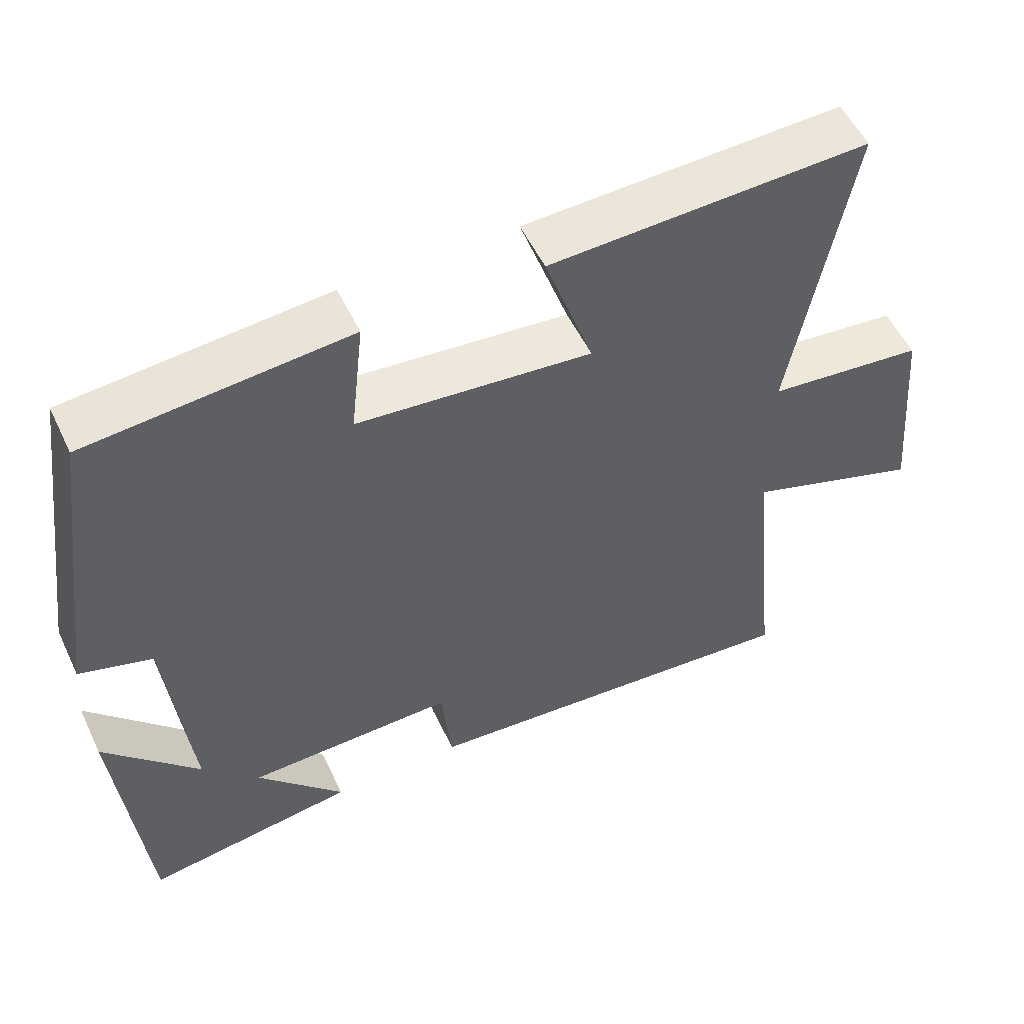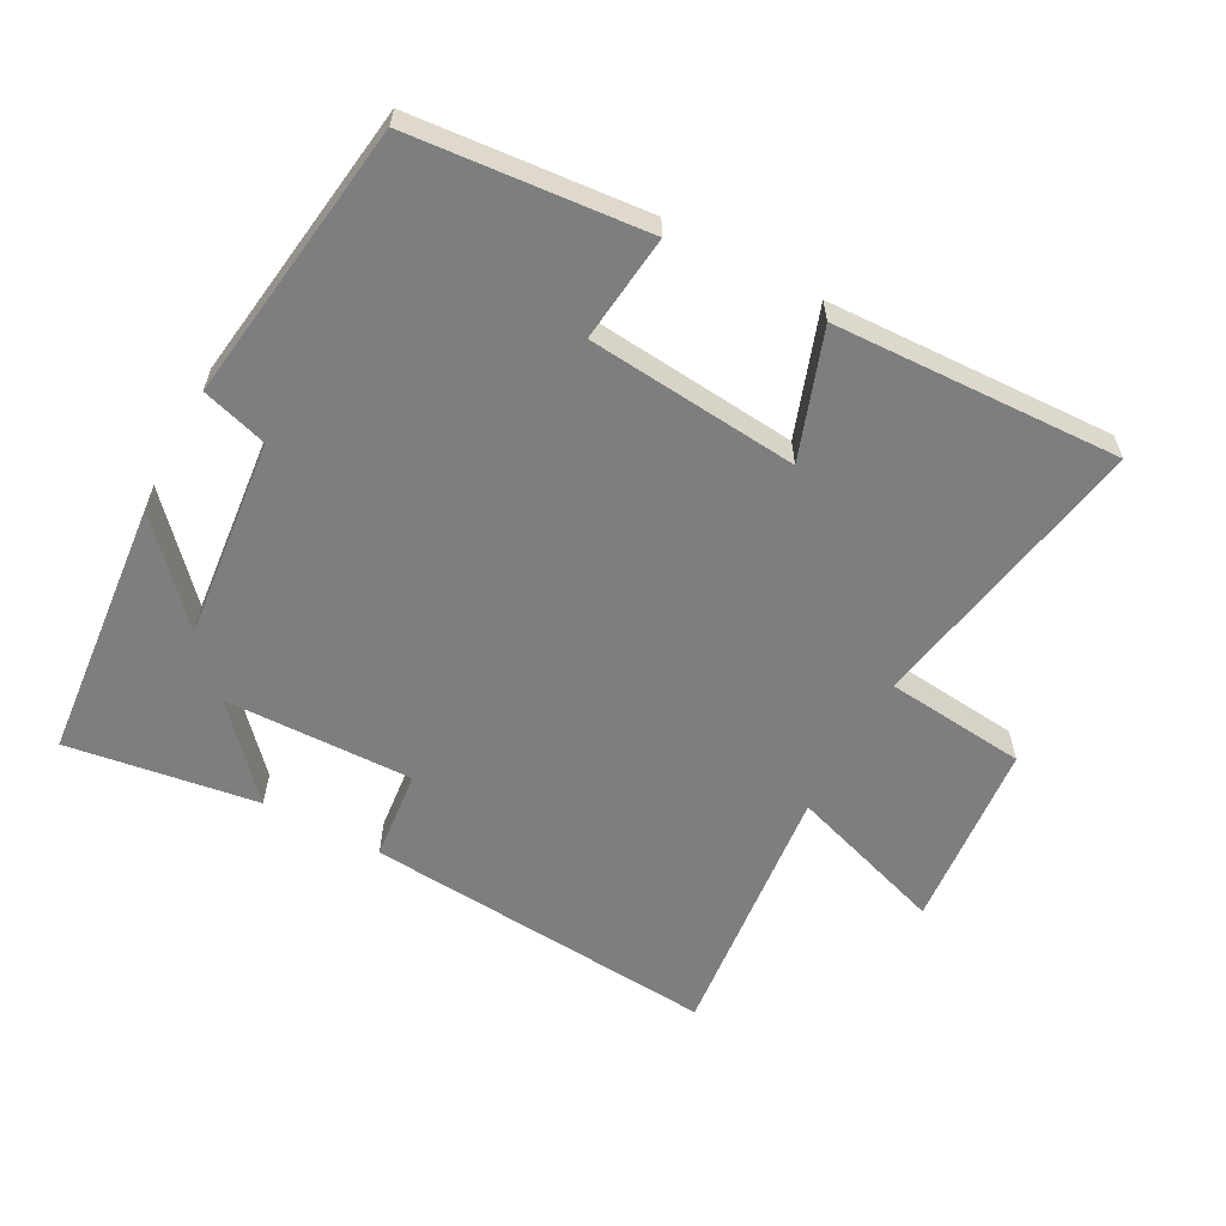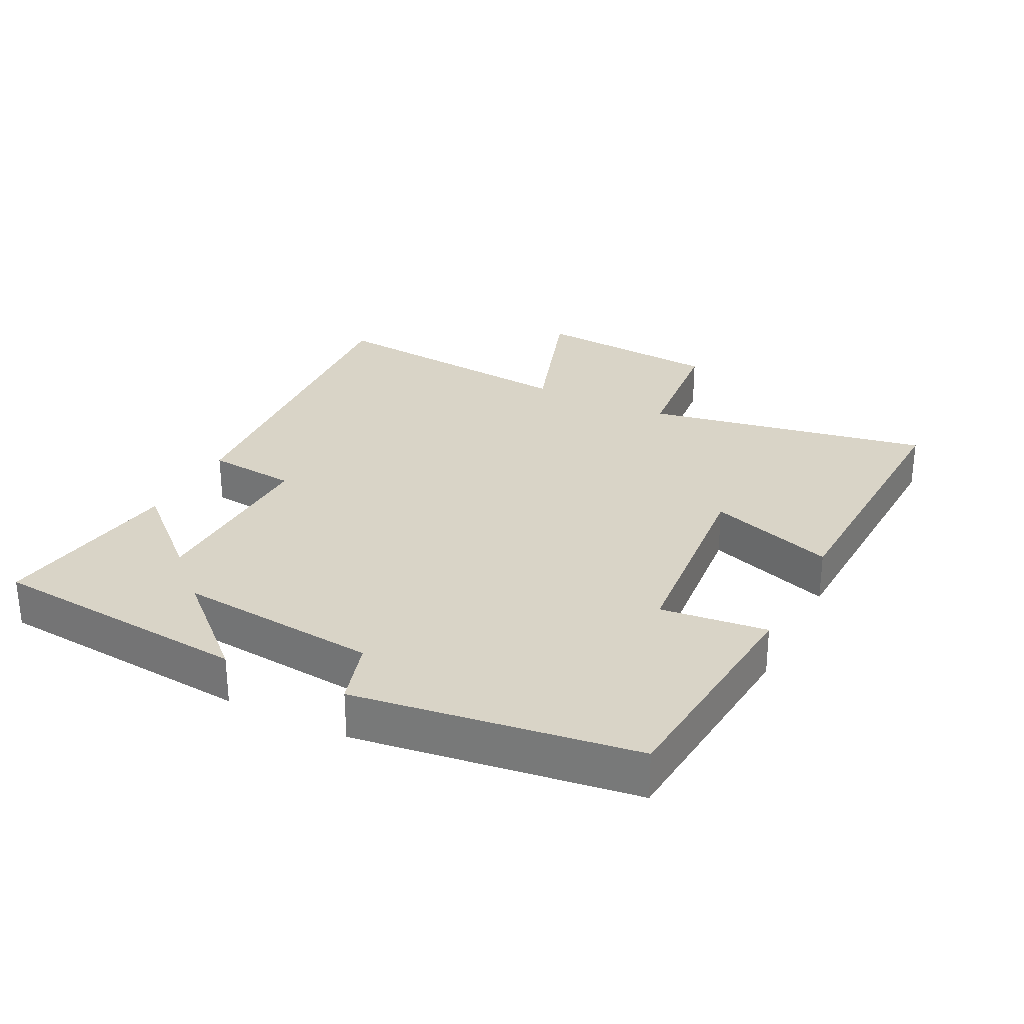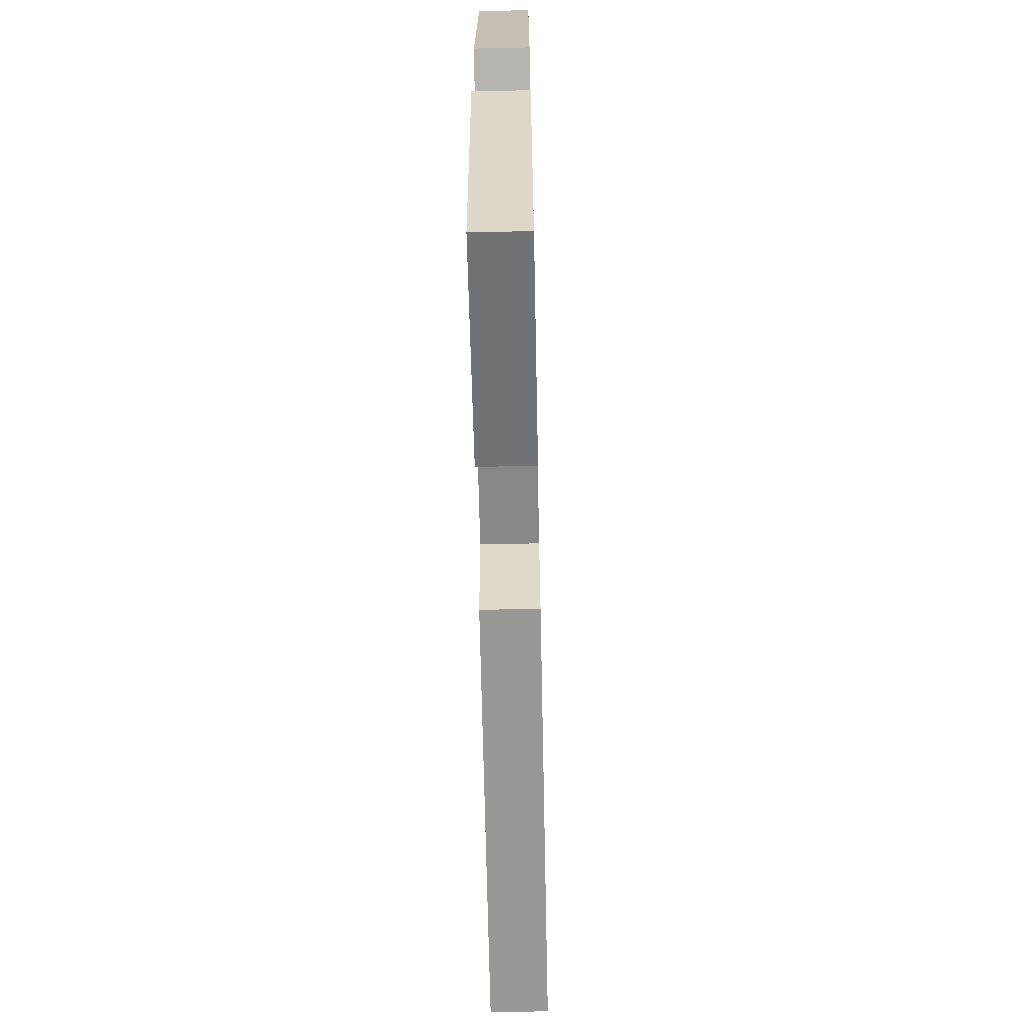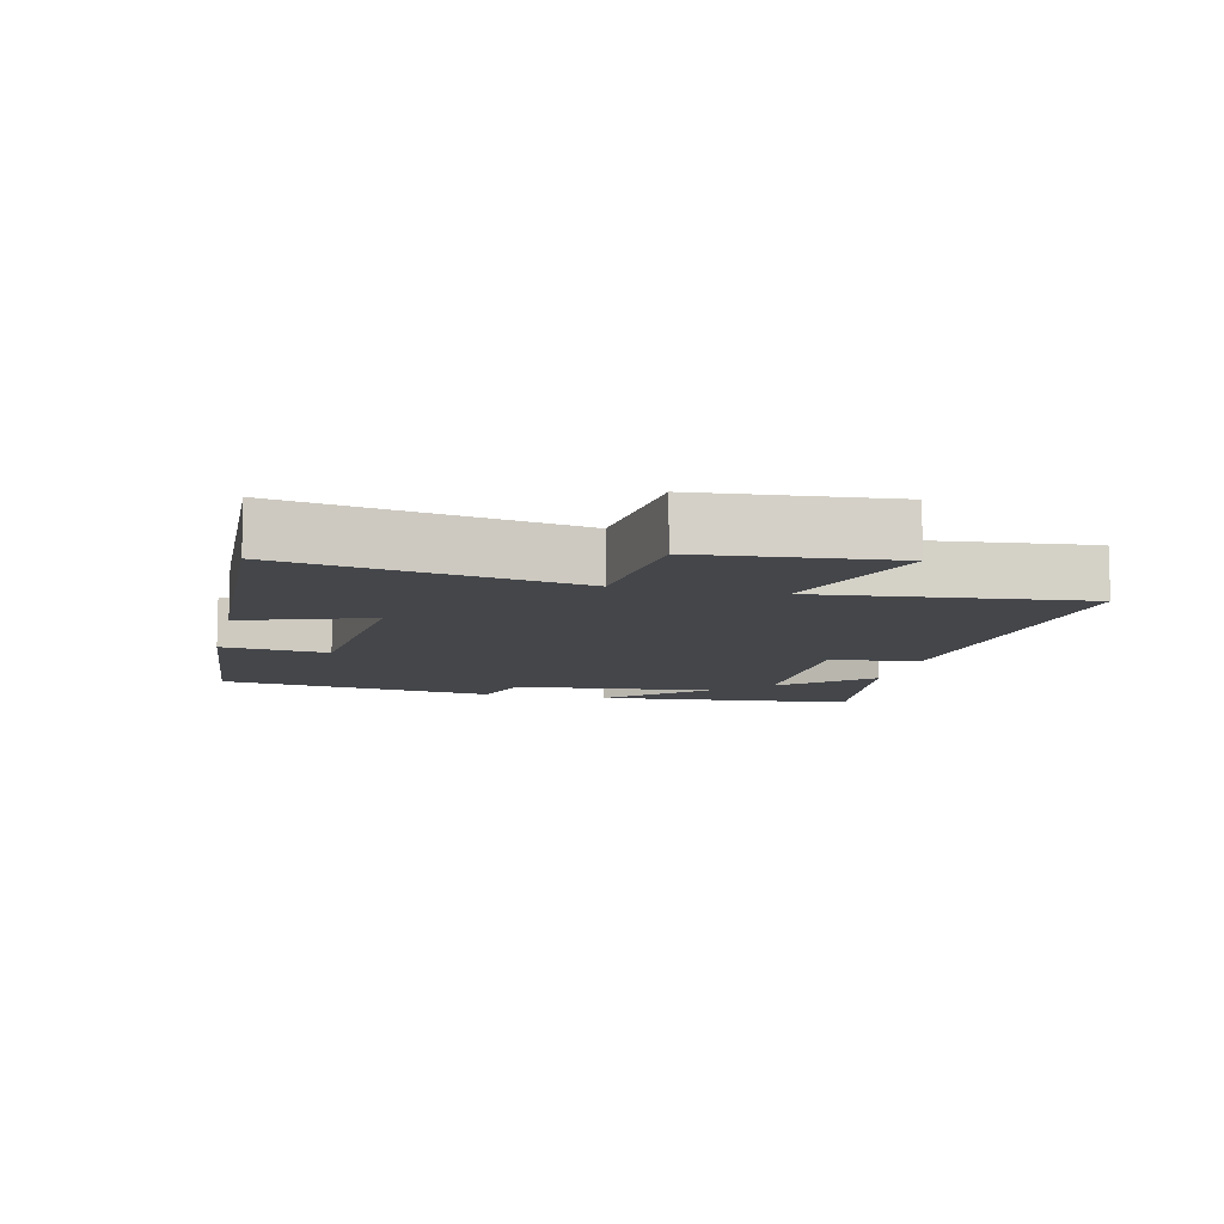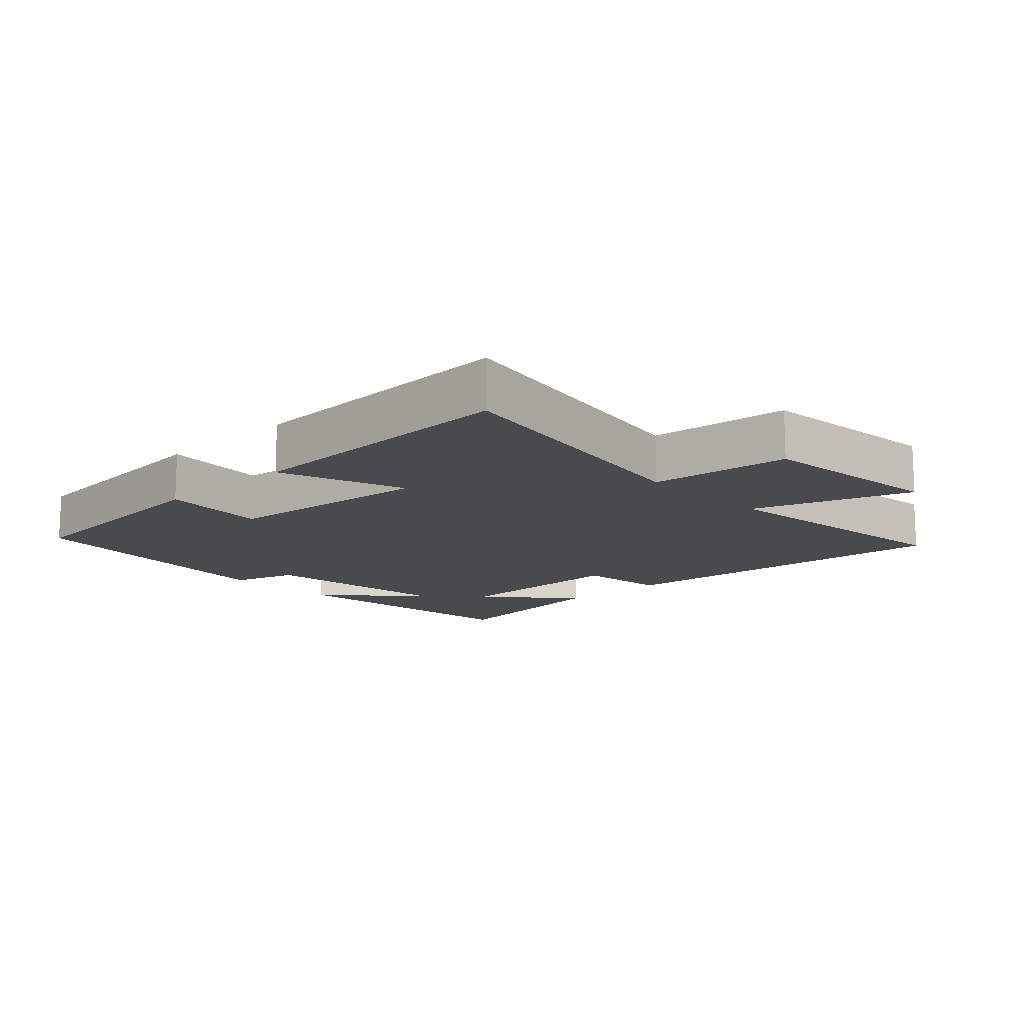
<metadata>
{"format":"obj","ext":"obj","renderer":"f3d","projection":"perspective","resolution":1024,"background":"white","views":[{"elev":53.9,"azim":-25.2,"up":"+Z"},{"elev":-59.5,"azim":-28.2,"up":"+Y"},{"elev":28.4,"azim":-63.2,"up":"+Y"},{"elev":-63.8,"azim":-88.8,"up":"+Z"},{"elev":-9.5,"azim":76.8,"up":"+Y"},{"elev":-13.4,"azim":43.6,"up":"+Y"}]}
</metadata>
<code>
v 0.579 0.07 0.516
v 0.5 0.07 0.083
v 0.713 0.07 0.061
v 0.739 0.07 -0.225
v 0.5 0.07 -0.145
v 0.541 0.07 -0.544
v 0.004 0.07 -0.5
v -0.01 0.07 -0.363
v -0.294 0.07 -0.369
v -0.176 0.07 -0.5
v -0.464 0.07 -0.542
v -0.5 0.07 -0.146
v -0.371 0.07 -0.288
v -0.401 0.07 0.016
v -0.5 0.07 0.046
v -0.441 0.07 0.469
v -0.088 0.07 0.5
v -0.106 0.07 0.339
v 0.212 0.07 0.309
v 0.146 0.07 0.5
v 0.579 0 0.516
v 0.5 0 0.083
v 0.713 0 0.061
v 0.739 0 -0.225
v 0.5 0 -0.145
v 0.541 0 -0.544
v 0.004 0 -0.5
v -0.01 0 -0.363
v -0.294 0 -0.369
v -0.176 0 -0.5
v -0.464 0 -0.542
v -0.5 0 -0.146
v -0.371 0 -0.288
v -0.401 0 0.016
v -0.5 0 0.046
v -0.441 0 0.469
v -0.088 0 0.5
v -0.106 0 0.339
v 0.212 0 0.309
v 0.146 0 0.5
f 19 20 1 2
f 18 19 2
f 15 16 17 18
f 14 15 18 2
f 13 14 2 3
f 11 12 13
f 9 10 11 13
f 8 9 13 3
f 5 6 7 8
f 5 8 3
f 3 4 5
f 22 21 40 39
f 22 39 38
f 38 37 36 35
f 22 38 35 34
f 23 22 34 33
f 33 32 31
f 33 31 30 29
f 23 33 29 28
f 28 27 26 25
f 23 28 25
f 25 24 23
f 1 21 22 2
f 2 22 23 3
f 3 23 24 4
f 4 24 25 5
f 5 25 26 6
f 6 26 27 7
f 7 27 28 8
f 8 28 29 9
f 9 29 30 10
f 10 30 31 11
f 11 31 32 12
f 12 32 33 13
f 13 33 34 14
f 14 34 35 15
f 15 35 36 16
f 16 36 37 17
f 17 37 38 18
f 18 38 39 19
f 19 39 40 20
f 20 40 21 1

</code>
